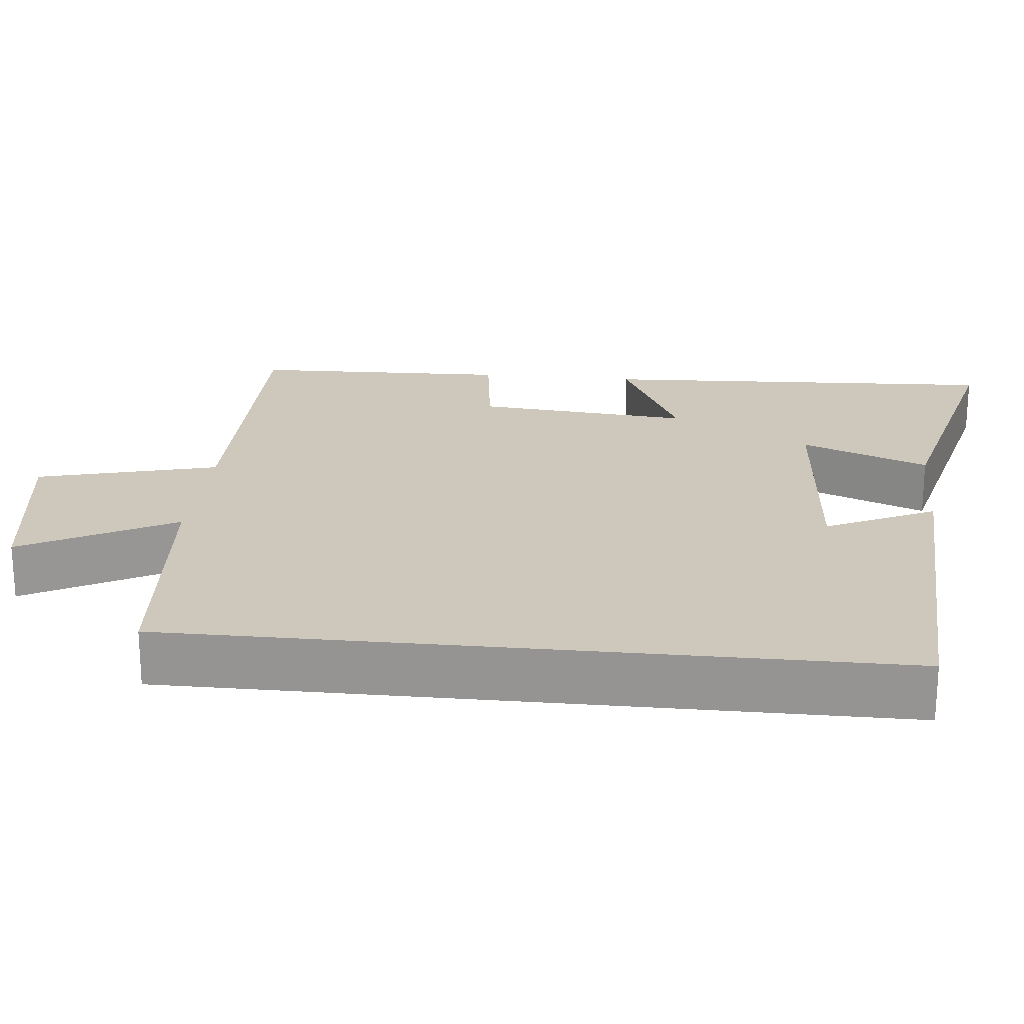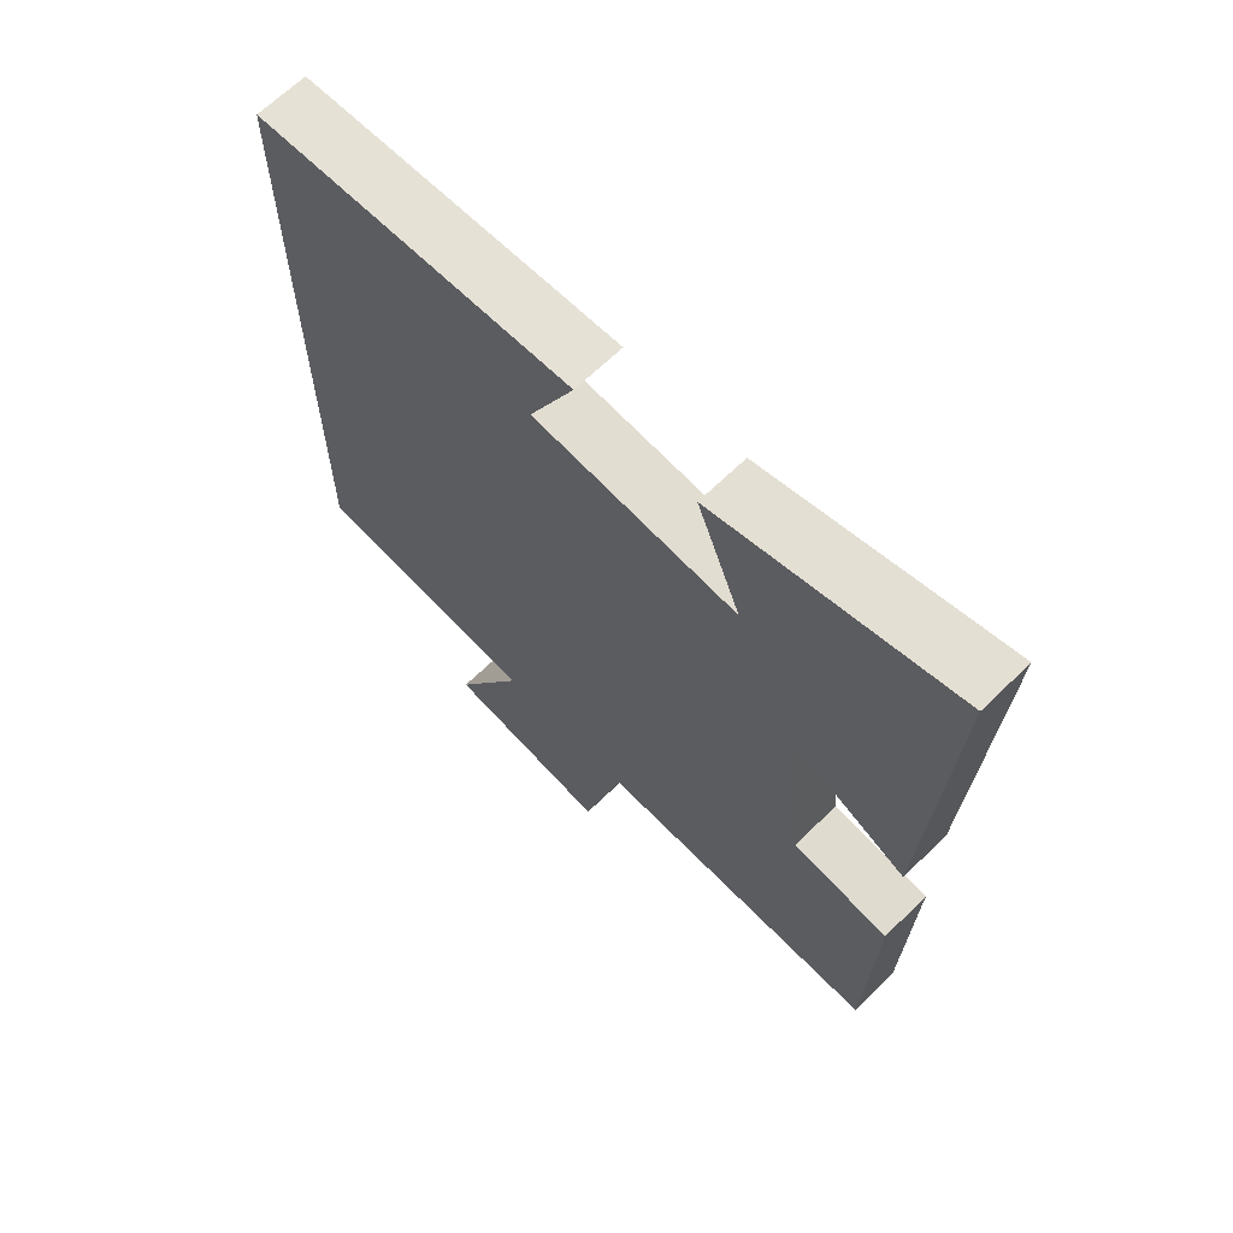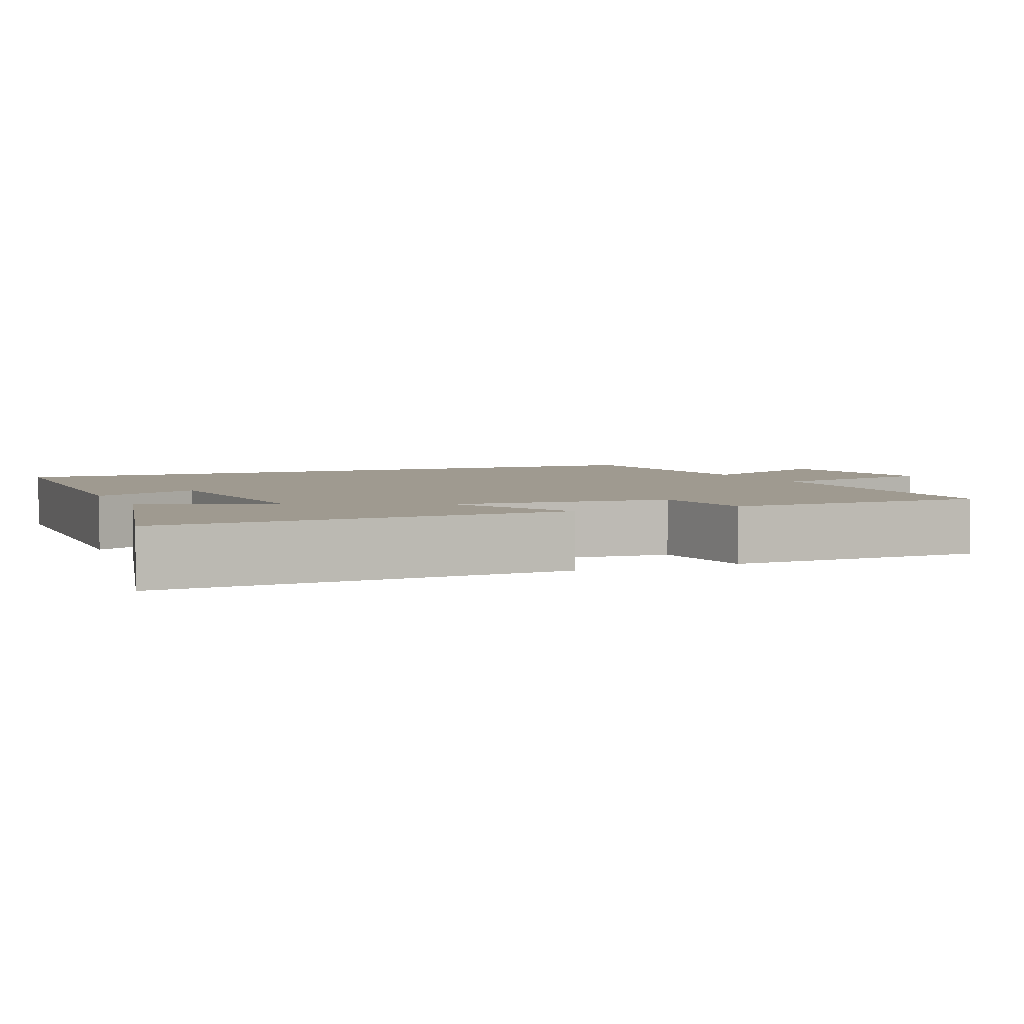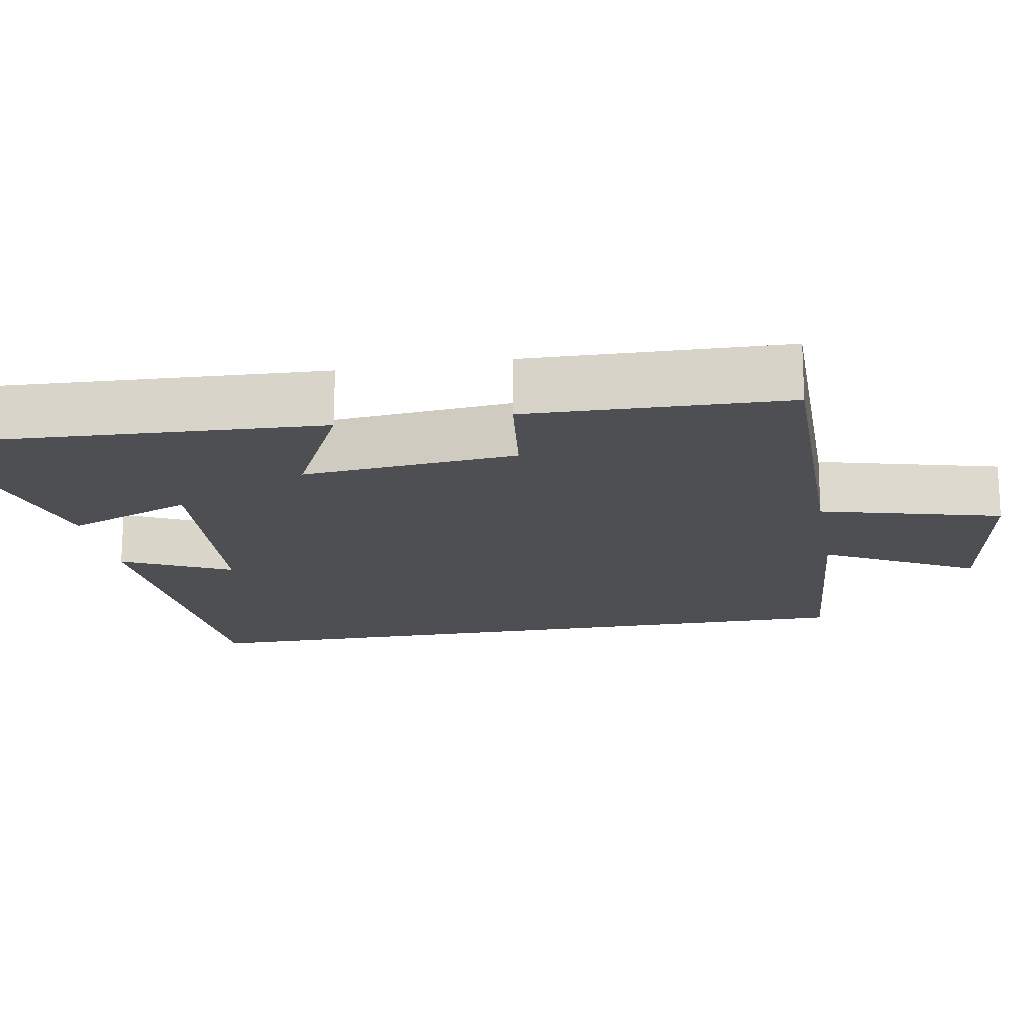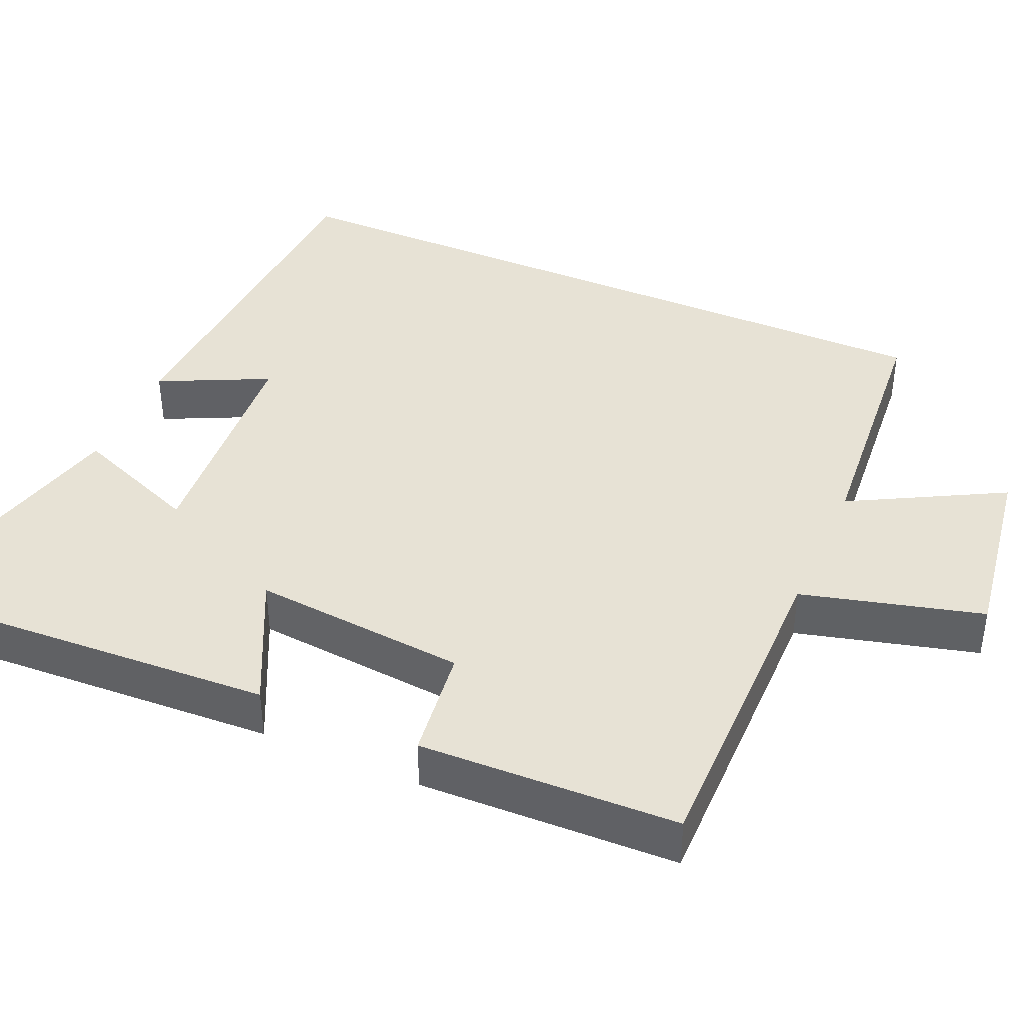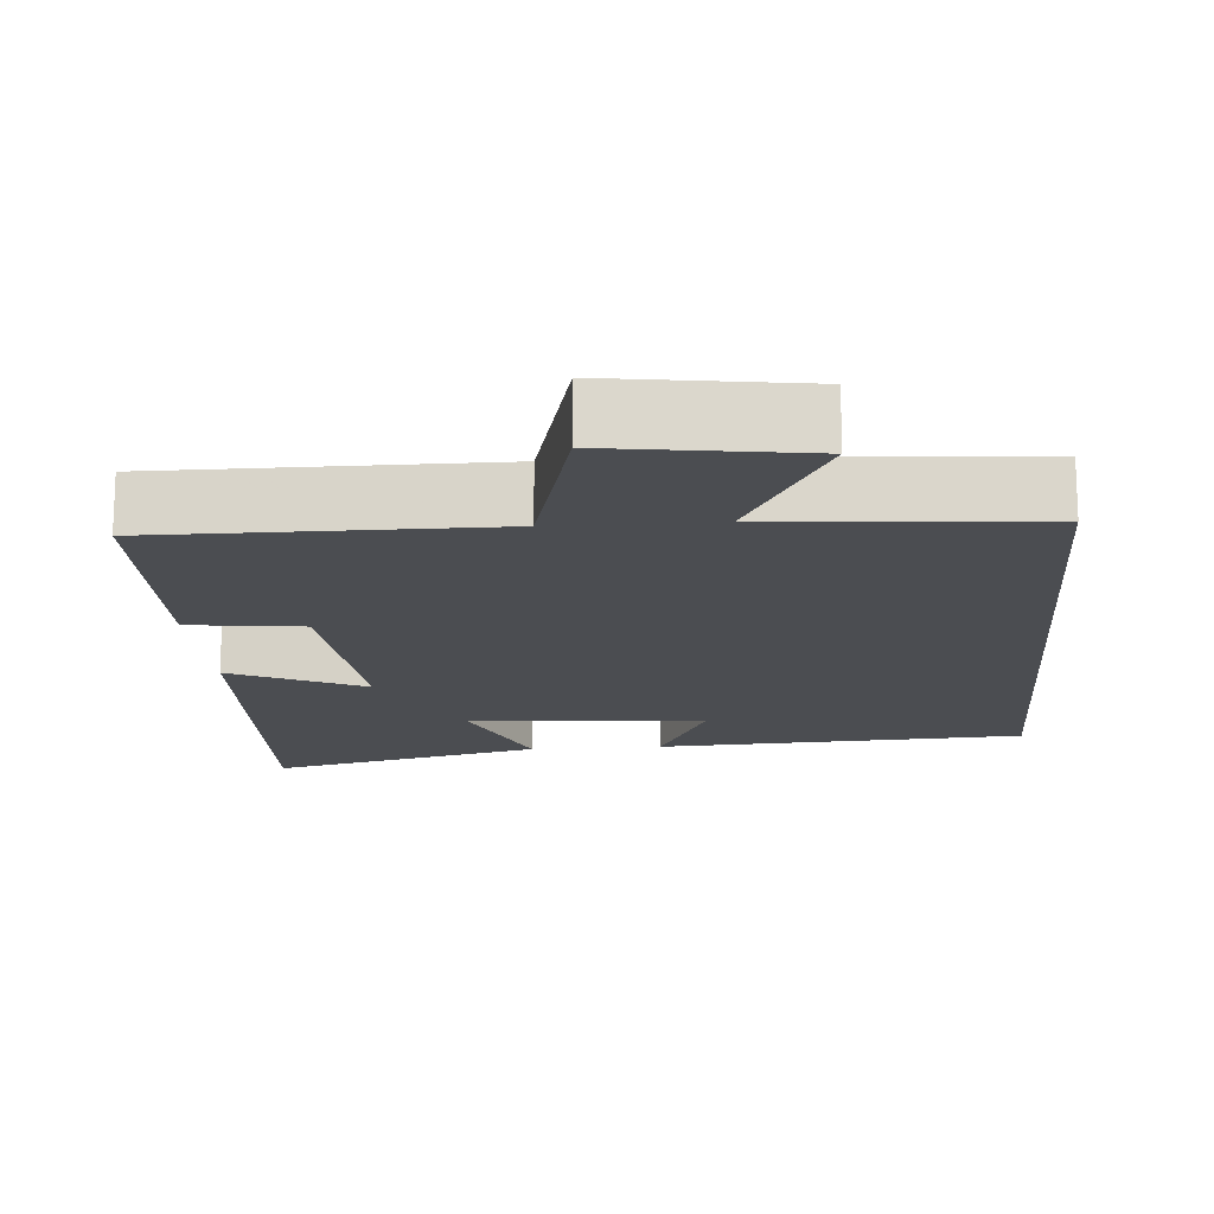
<metadata>
{"format":"obj","ext":"obj","renderer":"f3d","projection":"perspective","resolution":1024,"background":"white","views":[{"elev":21.9,"azim":-84.2,"up":"+Y"},{"elev":66.0,"azim":45.6,"up":"+Z"},{"elev":3.9,"azim":66.5,"up":"+Y"},{"elev":-17.5,"azim":100.0,"up":"+Y"},{"elev":40.4,"azim":113.6,"up":"+Y"},{"elev":-16.0,"azim":-175.3,"up":"+Y"}]}
</metadata>
<code>
v -0.5 0.07 0.475
v -0.013 0.07 0.5
v -0.082 0.07 0.356
v 0.23 0.07 0.332
v 0.163 0.07 0.5
v 0.526 0.07 0.59
v 0.5 0.07 0.057
v 0.325 0.07 0.142
v 0.351 0.07 -0.142
v 0.5 0.07 -0.161
v 0.49 0.07 -0.503
v 0.053 0.07 -0.5
v -0.009 0.07 -0.738
v -0.261 0.07 -0.7
v -0.153 0.07 -0.5
v -0.5 0.07 -0.471
v -0.5 0 0.475
v -0.013 0 0.5
v -0.082 0 0.356
v 0.23 0 0.332
v 0.163 0 0.5
v 0.526 0 0.59
v 0.5 0 0.057
v 0.325 0 0.142
v 0.351 0 -0.142
v 0.5 0 -0.161
v 0.49 0 -0.503
v 0.053 0 -0.5
v -0.009 0 -0.738
v -0.261 0 -0.7
v -0.153 0 -0.5
v -0.5 0 -0.471
f 15 16 1
f 12 13 14 15
f 12 15 1
f 9 10 11 12
f 8 9 12 1
f 6 7 8
f 5 6 8
f 4 5 8
f 3 4 8
f 3 8 1
f 1 2 3
f 17 32 31
f 31 30 29 28
f 17 31 28
f 28 27 26 25
f 17 28 25 24
f 24 23 22
f 24 22 21
f 24 21 20
f 24 20 19
f 17 24 19
f 19 18 17
f 1 17 18 2
f 2 18 19 3
f 3 19 20 4
f 4 20 21 5
f 5 21 22 6
f 6 22 23 7
f 7 23 24 8
f 8 24 25 9
f 9 25 26 10
f 10 26 27 11
f 11 27 28 12
f 12 28 29 13
f 13 29 30 14
f 14 30 31 15
f 15 31 32 16
f 16 32 17 1

</code>
